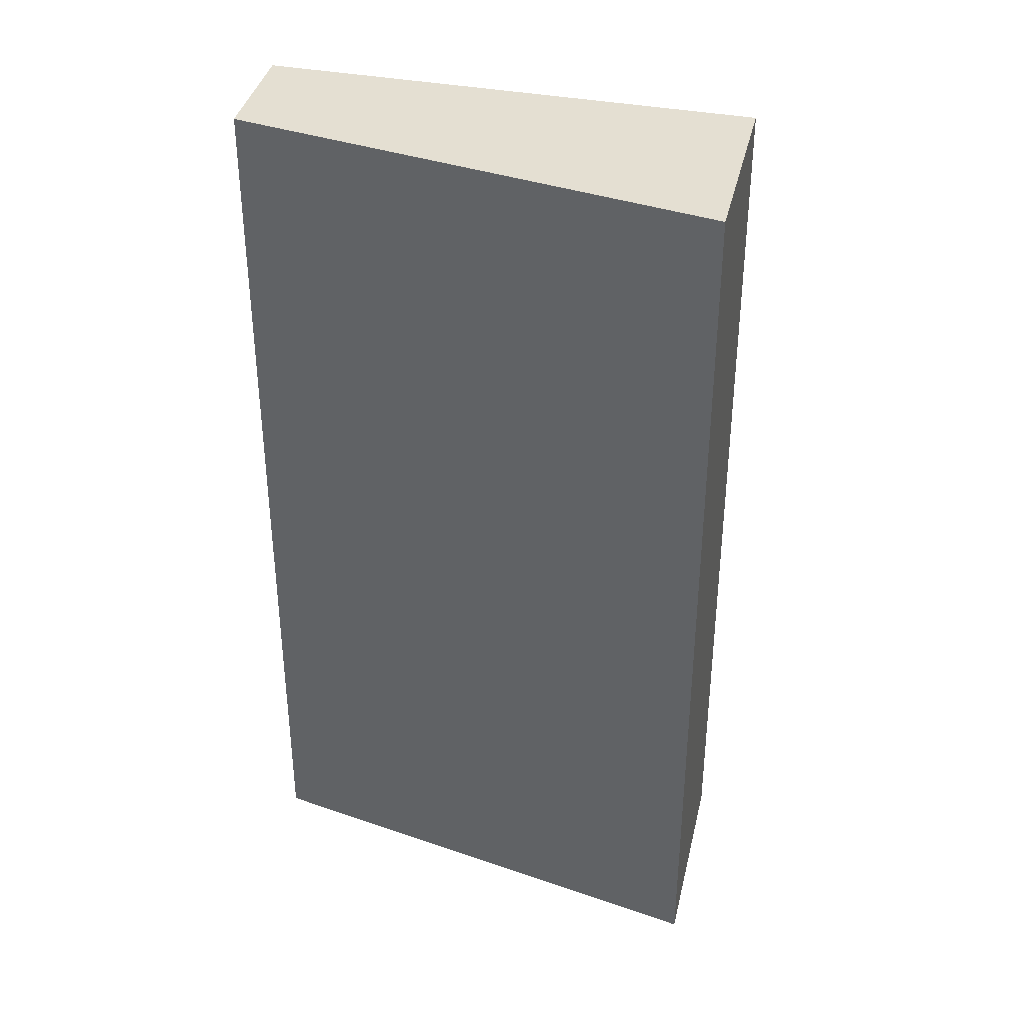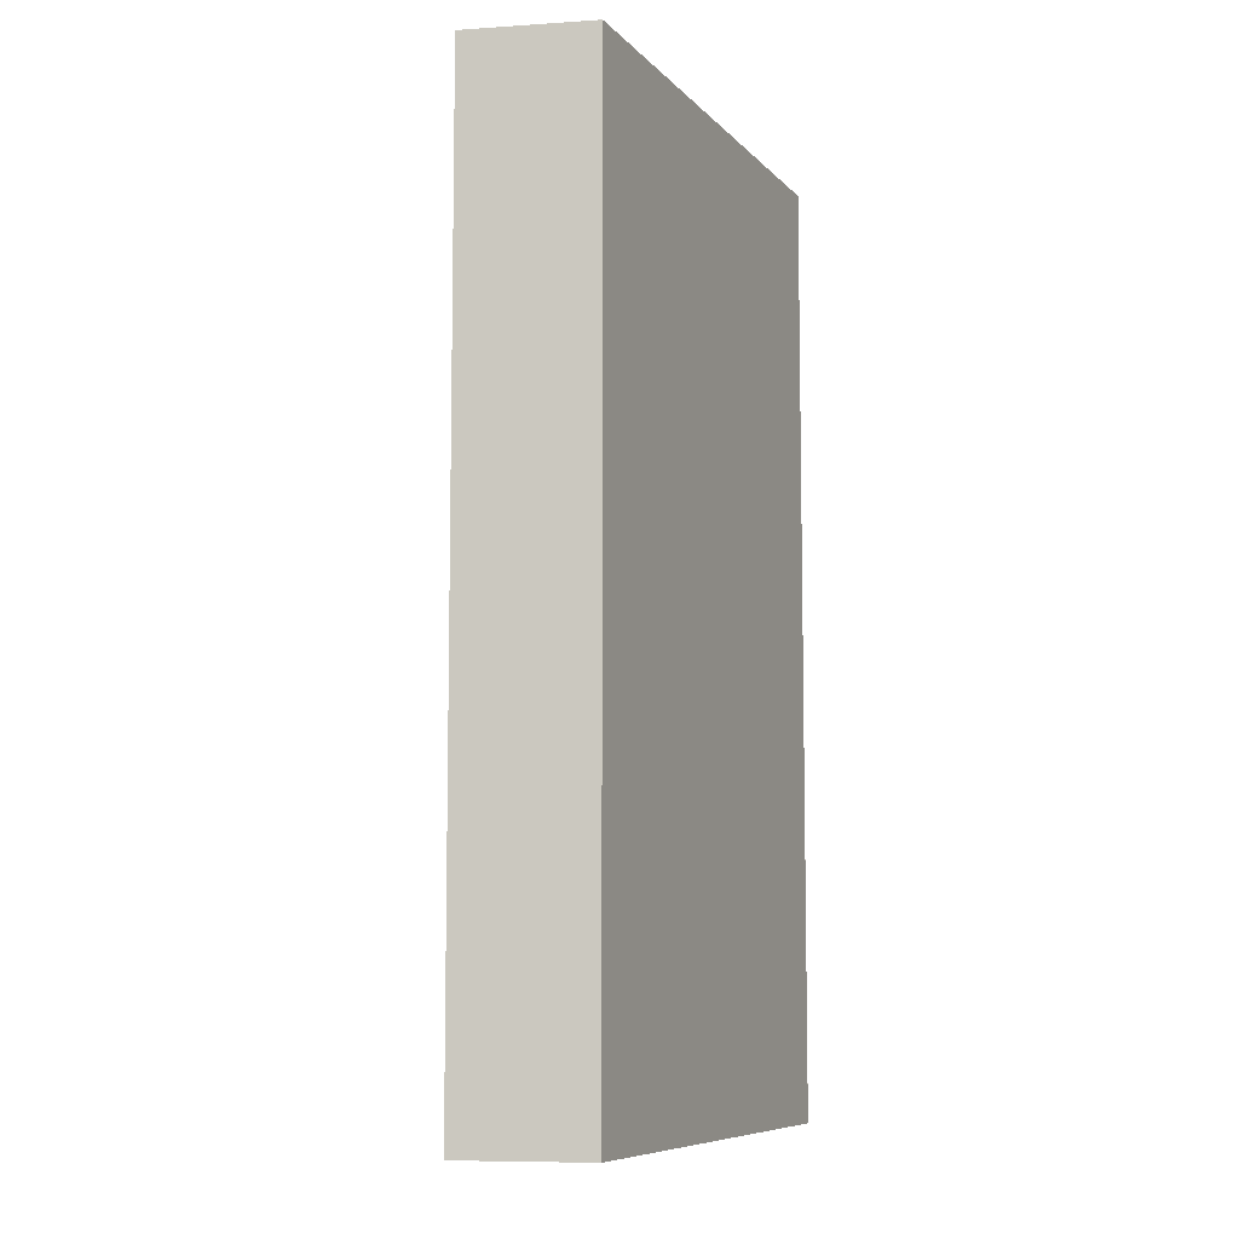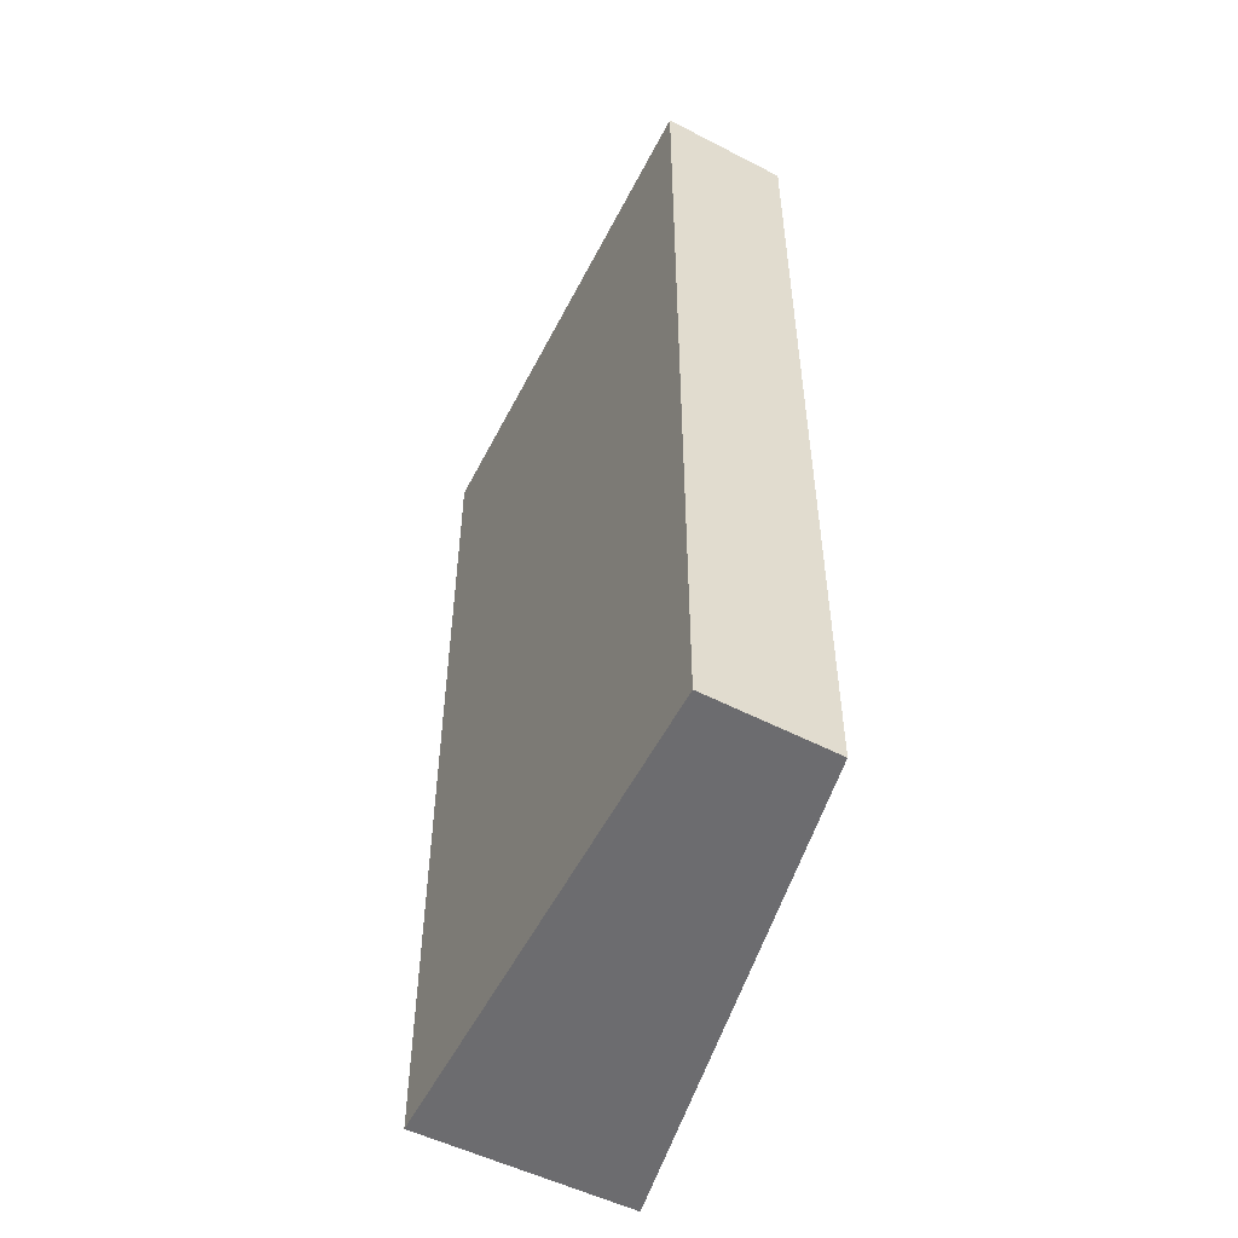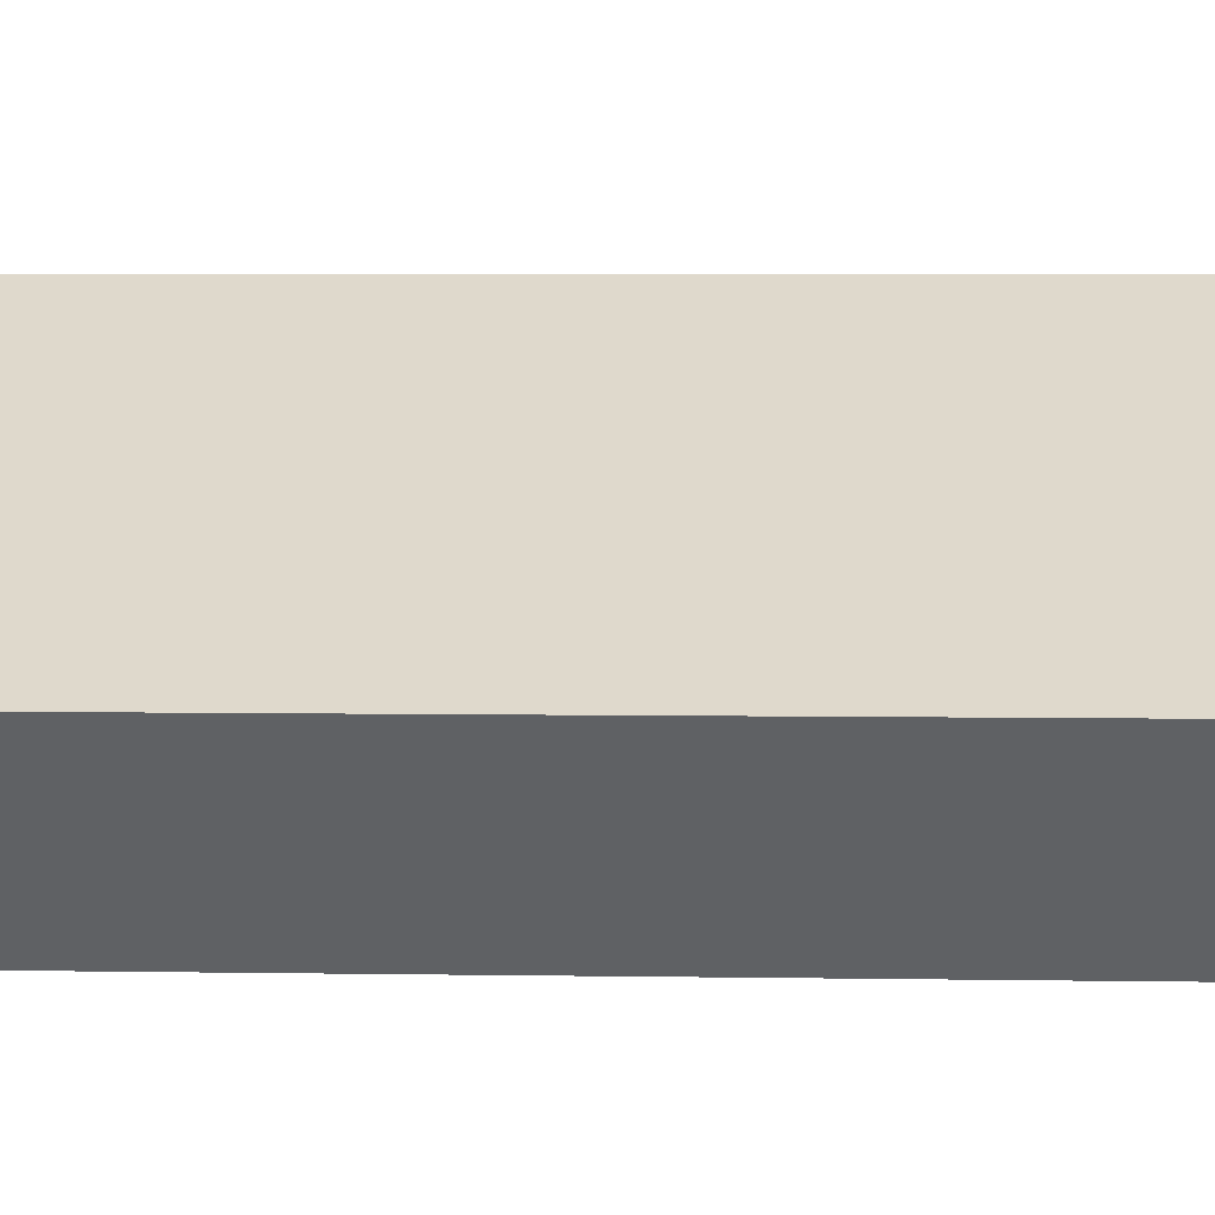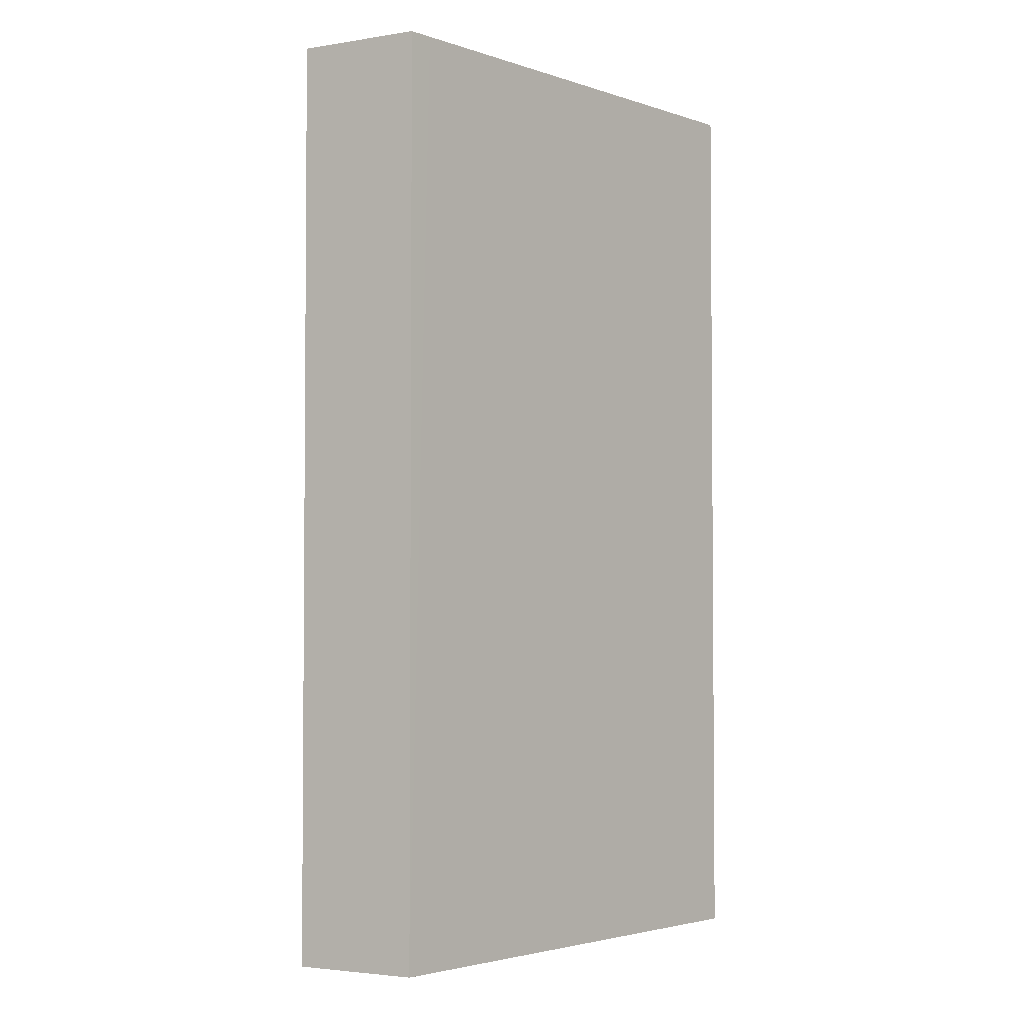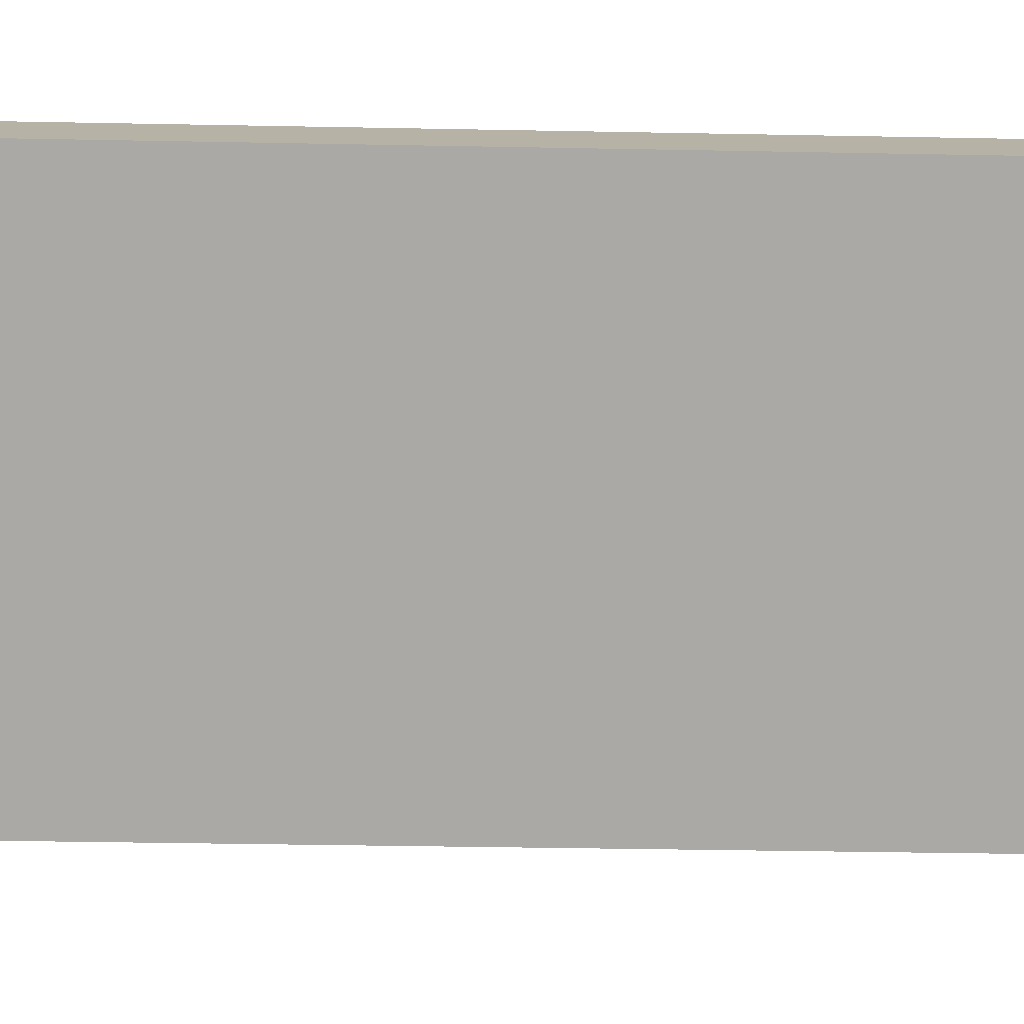
<metadata>
{"format":"obj","ext":"obj","renderer":"f3d","projection":"perspective","resolution":1024,"background":"white","views":[{"elev":37.0,"azim":51.9,"up":"+Y"},{"elev":-8.1,"azim":-39.4,"up":"+Y"},{"elev":-53.8,"azim":-78.8,"up":"+Y"},{"elev":5.0,"azim":92.9,"up":"+Z"},{"elev":-3.0,"azim":-20.9,"up":"+Y"},{"elev":-37.7,"azim":-91.4,"up":"+Z"}]}
</metadata>
<code>
v  1.416 16.18 1.681
v  6.854 16.18 -5.314
v  0 16.18 9.906e-16
v  1.816 16.18 1.471
v  9.205 16.18 -2.416
v  1.416 -1.029e-16 1.681
v  9.205 1.479e-16 -2.416
v  1.816 -9.007e-17 1.471
v  6.854 3.254e-16 -5.314
v  0 0 0
g defaultobject
f 1 2 3
f 2 1 4
f 2 4 5
f 6 4 1
f 4 6 5
f 5 6 7
f 7 6 8
f 7 2 5
f 2 7 9
f 9 3 2
f 3 9 10
f 10 1 3
f 1 10 6
f 8 9 7
f 9 8 6
f 9 6 10

</code>
